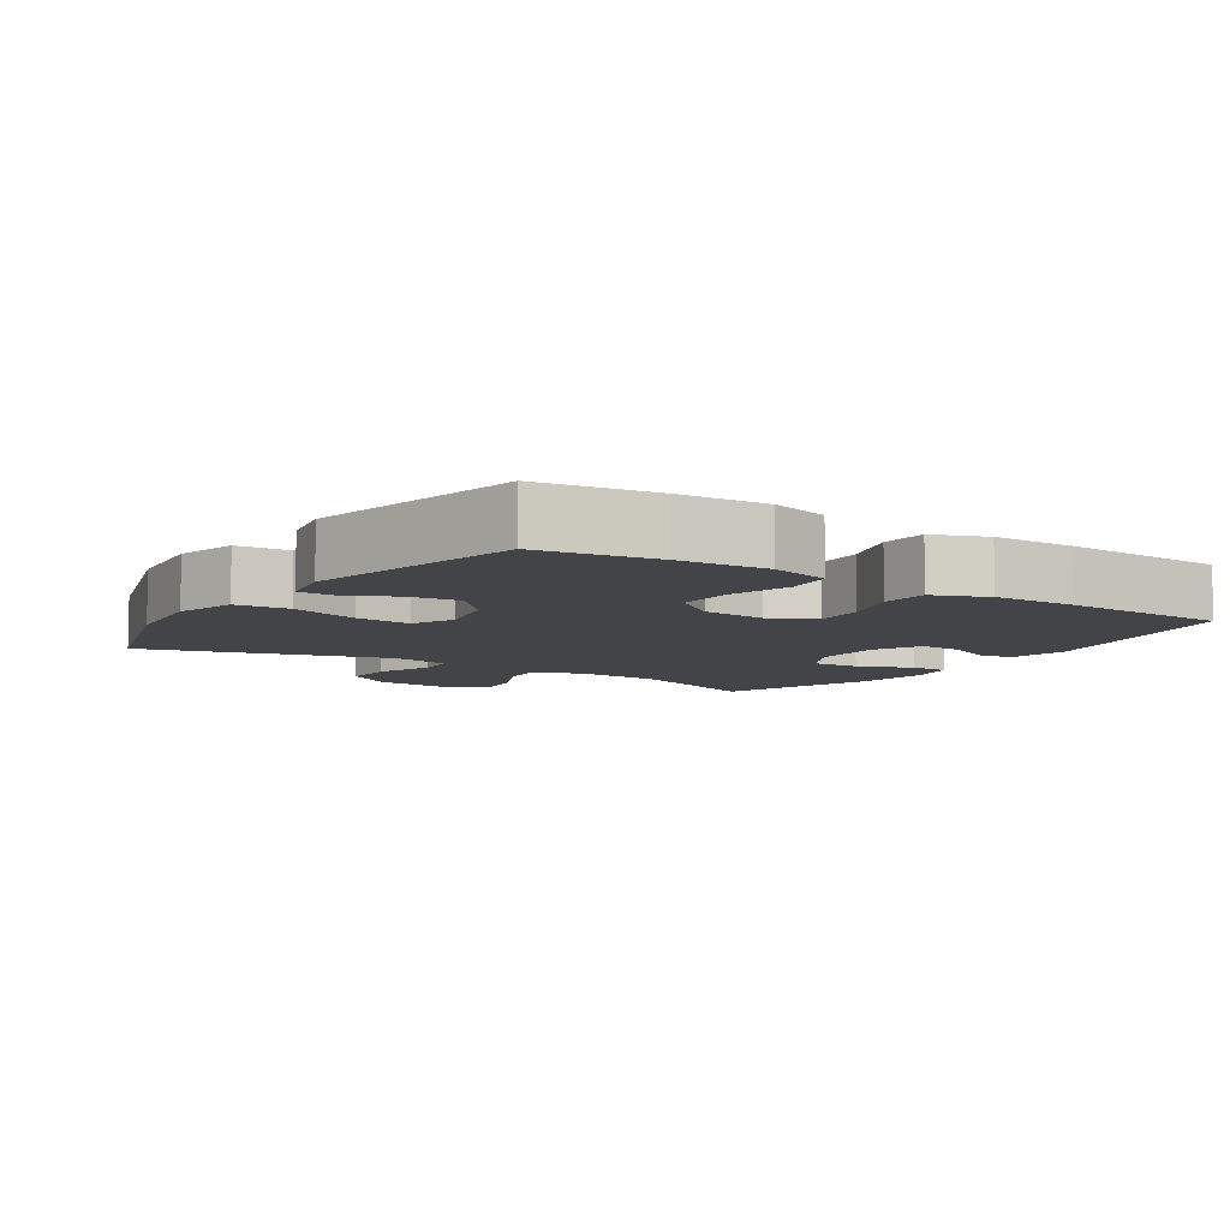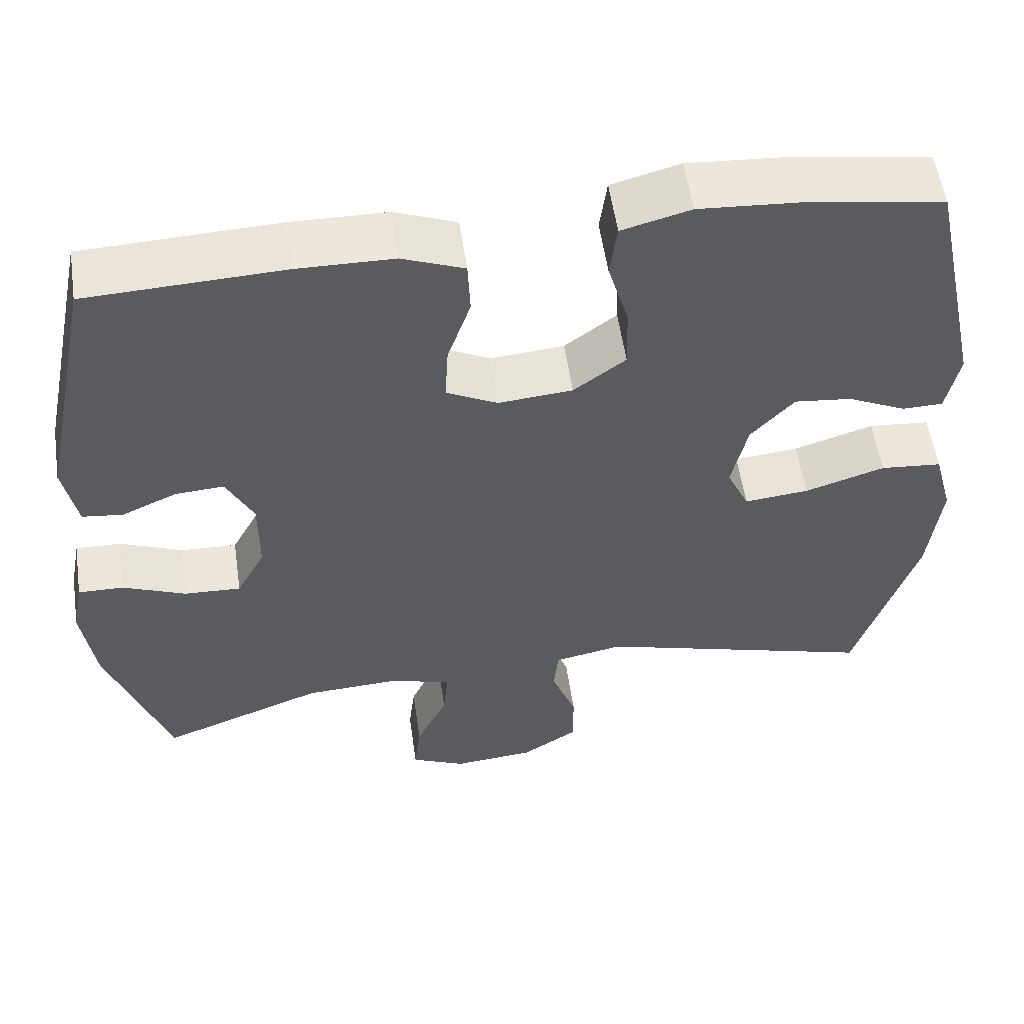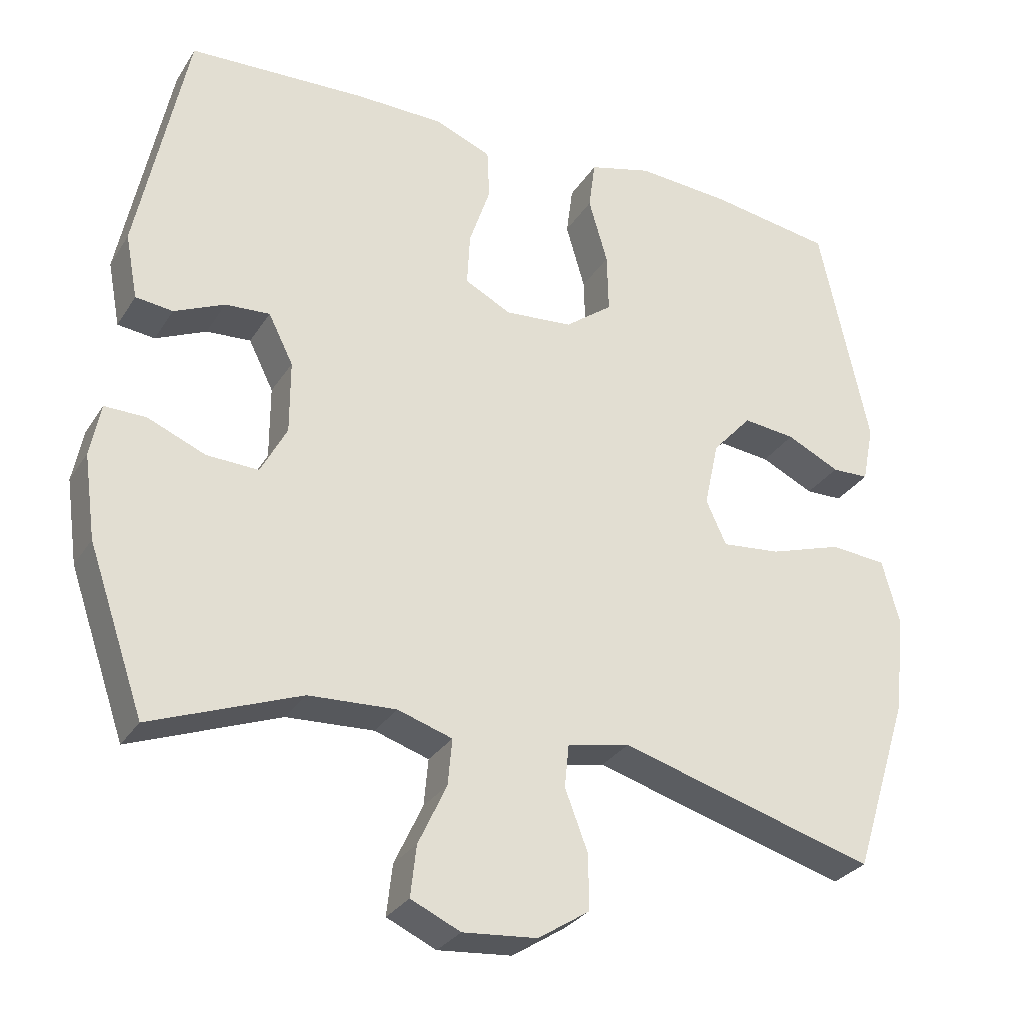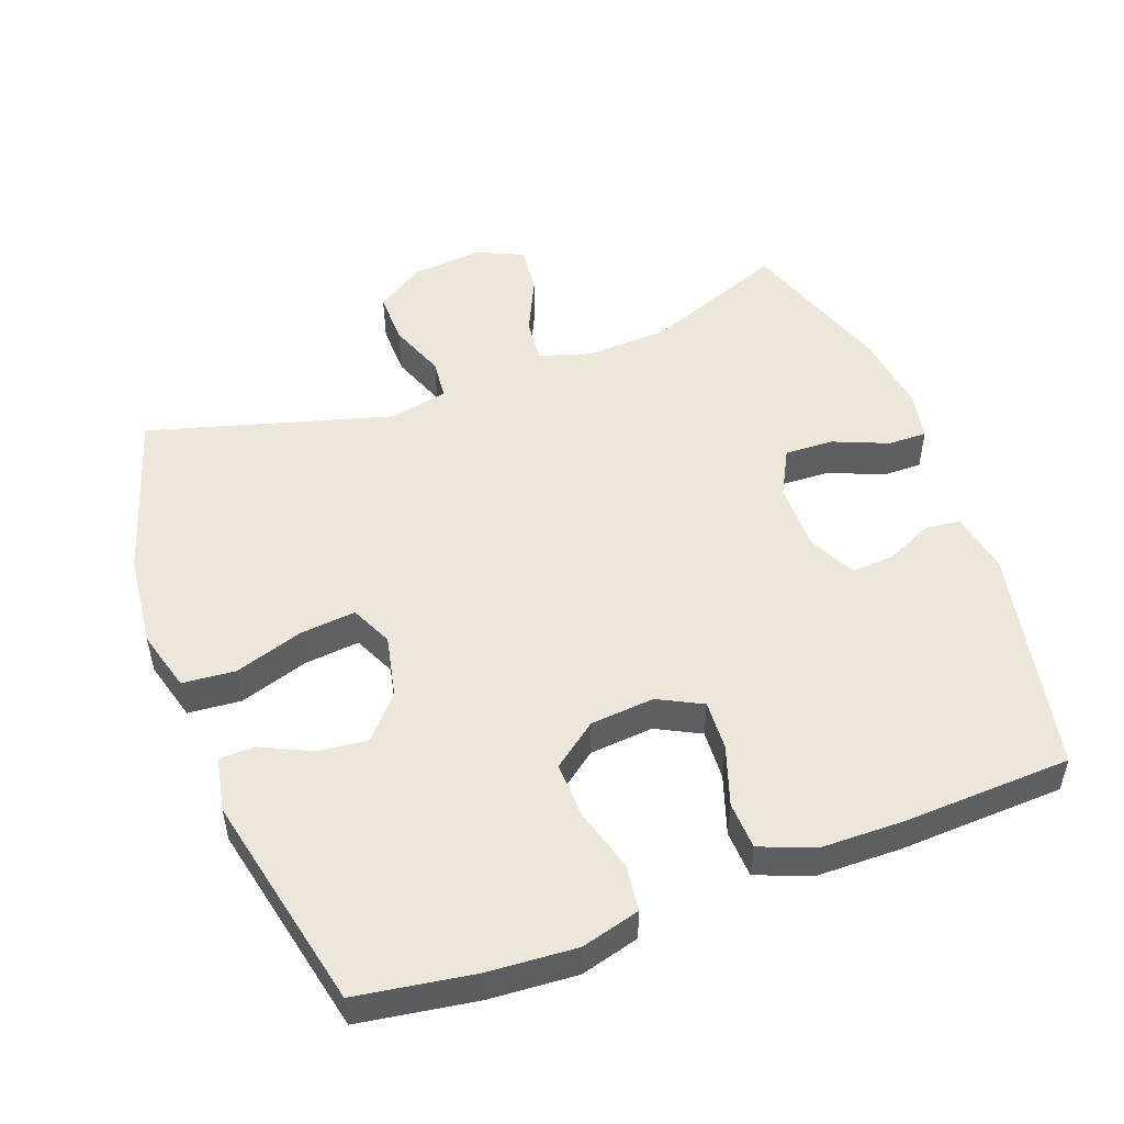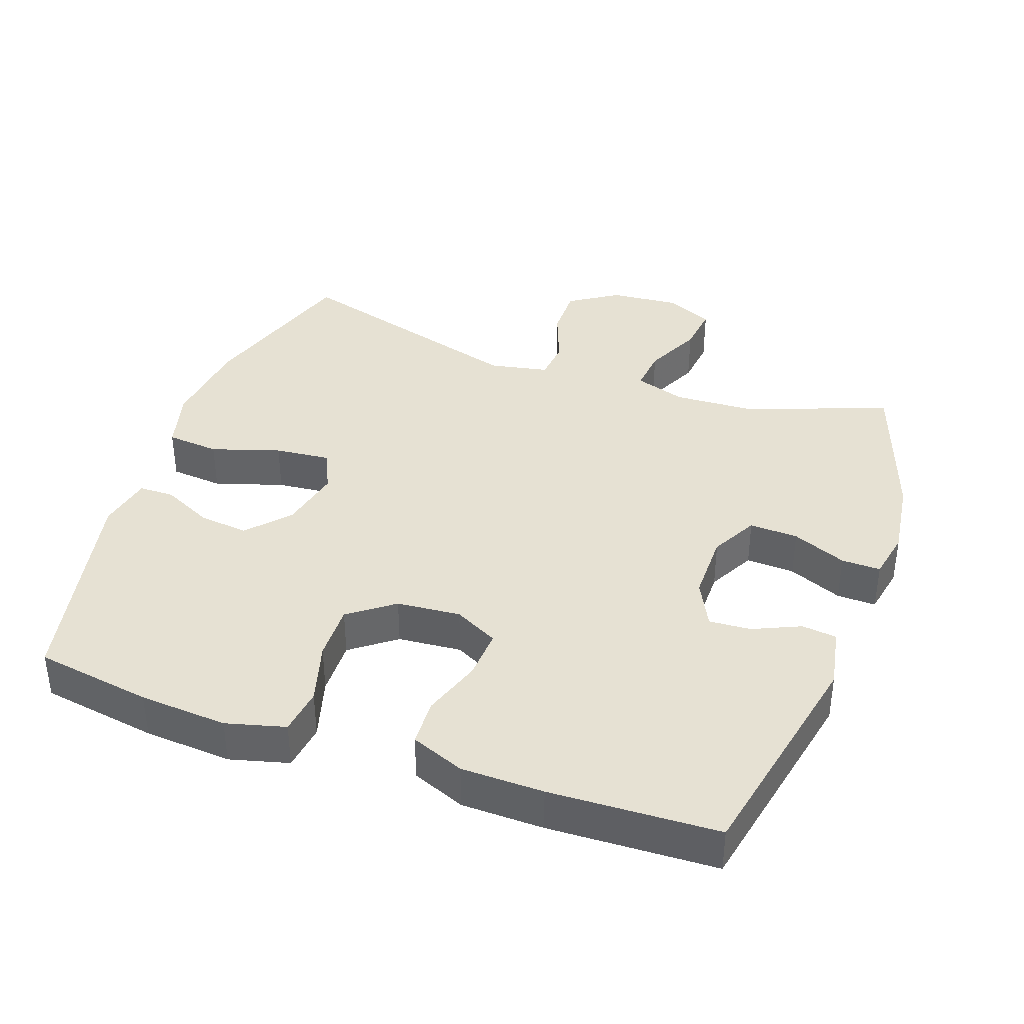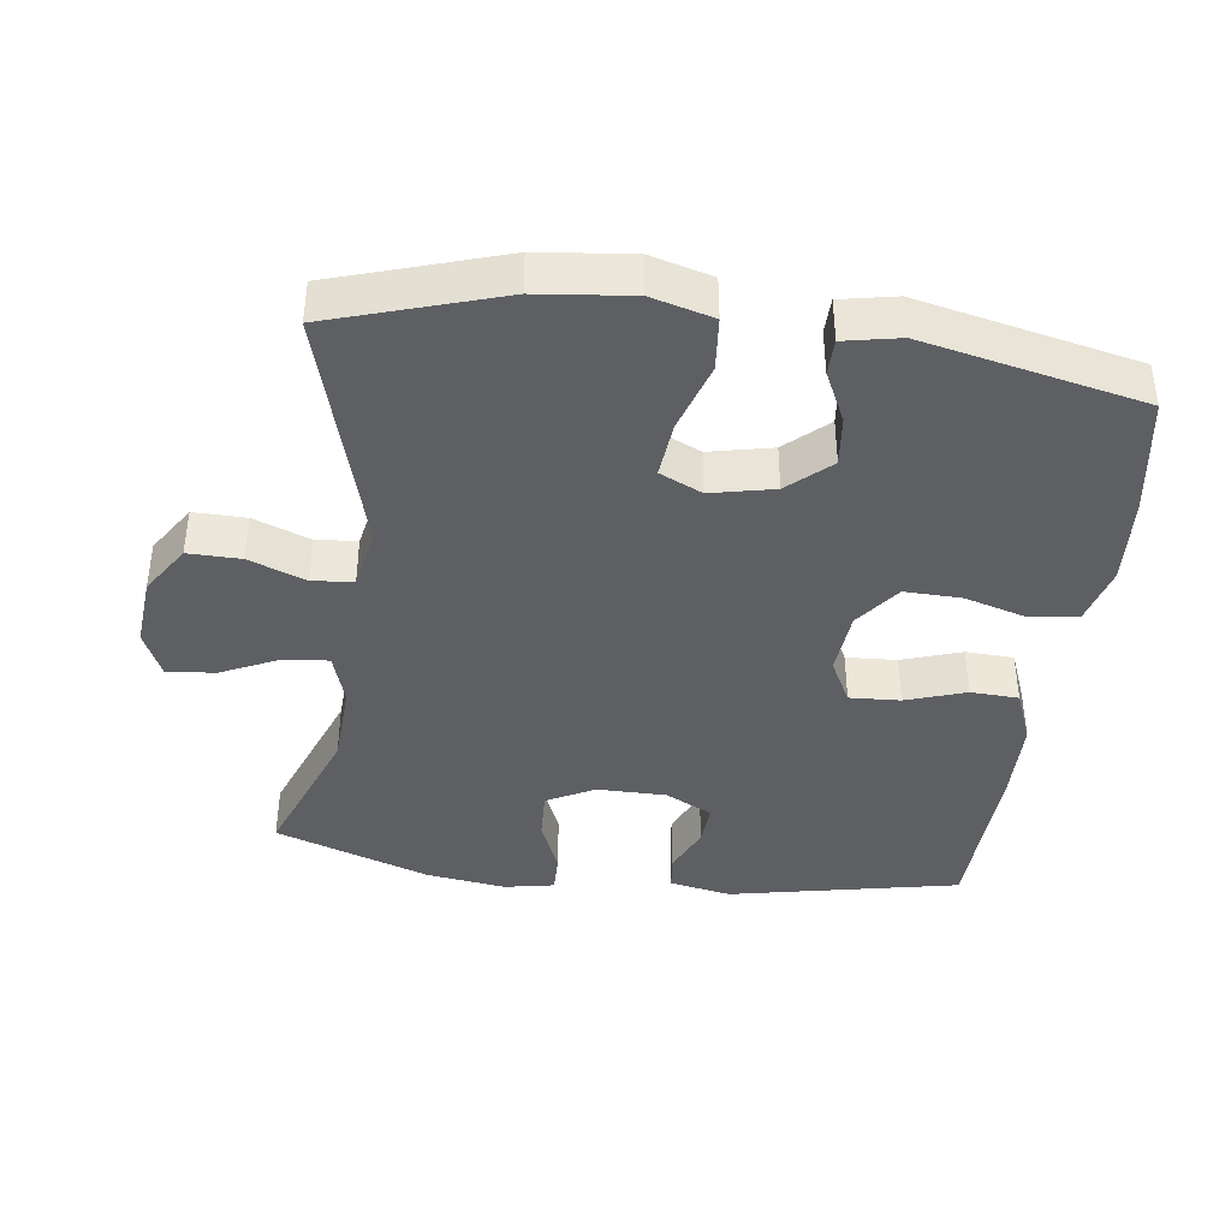
<metadata>
{"format":"obj","ext":"obj","renderer":"f3d","projection":"perspective","resolution":1024,"background":"white","views":[{"elev":-7.7,"azim":-33.6,"up":"+Y"},{"elev":55.6,"azim":171.7,"up":"+Z"},{"elev":-29.5,"azim":153.5,"up":"+Z"},{"elev":51.1,"azim":-20.5,"up":"+Y"},{"elev":38.6,"azim":19.6,"up":"+Y"},{"elev":-40.4,"azim":-97.6,"up":"+Y"}]}
</metadata>
<code>
v -0.5 0.07 0.5
v -0.33 0.07 0.527
v -0.202 0.07 0.536
v -0.116 0.07 0.513
v -0.107 0.07 0.445
v -0.133 0.07 0.355
v -0.135 0.07 0.273
v -0.07 0.07 0.224
v 0.023 0.07 0.216
v 0.087 0.07 0.249
v 0.083 0.07 0.322
v 0.054 0.07 0.408
v 0.057 0.07 0.477
v 0.135 0.07 0.508
v 0.255 0.07 0.51
v 0.5 0.07 0.5
v 0.568 0.07 0.169
v 0.551 0.07 0.08
v 0.5 0.07 0.074
v 0.431 0.07 0.105
v 0.37 0.07 0.109
v 0.336 0.07 0.041
v 0.336 0.07 -0.059
v 0.372 0.07 -0.127
v 0.443 0.07 -0.124
v 0.522 0.07 -0.091
v 0.579 0.07 -0.09
v 0.593 0.07 -0.162
v 0.577 0.07 -0.277
v 0.5 0.07 -0.5
v 0.295 0.07 -0.422
v 0.175 0.07 -0.416
v 0.1 0.07 -0.44
v 0.106 0.07 -0.504
v 0.145 0.07 -0.587
v 0.153 0.07 -0.657
v 0.085 0.07 -0.688
v -0.017 0.07 -0.679
v -0.088 0.07 -0.633
v -0.087 0.07 -0.557
v -0.056 0.07 -0.475
v -0.062 0.07 -0.416
v -0.148 0.07 -0.399
v -0.5 0.07 -0.5
v -0.577 0.07 -0.257
v -0.592 0.07 -0.122
v -0.568 0.07 -0.033
v -0.491 0.07 -0.026
v -0.391 0.07 -0.058
v -0.31 0.07 -0.066
v -0.282 0.07 -0.005
v -0.302 0.07 0.086
v -0.356 0.07 0.146
v -0.428 0.07 0.138
v -0.501 0.07 0.103
v -0.552 0.07 0.104
v -0.568 0.07 0.184
v -0.5 0 0.5
v -0.33 0 0.527
v -0.202 0 0.536
v -0.116 0 0.513
v -0.107 0 0.445
v -0.133 0 0.355
v -0.135 0 0.273
v -0.07 0 0.224
v 0.023 0 0.216
v 0.087 0 0.249
v 0.083 0 0.322
v 0.054 0 0.408
v 0.057 0 0.477
v 0.135 0 0.508
v 0.255 0 0.51
v 0.5 0 0.5
v 0.568 0 0.169
v 0.551 0 0.08
v 0.5 0 0.074
v 0.431 0 0.105
v 0.37 0 0.109
v 0.336 0 0.041
v 0.336 0 -0.059
v 0.372 0 -0.127
v 0.443 0 -0.124
v 0.522 0 -0.091
v 0.579 0 -0.09
v 0.593 0 -0.162
v 0.577 0 -0.277
v 0.5 0 -0.5
v 0.295 0 -0.422
v 0.175 0 -0.416
v 0.1 0 -0.44
v 0.106 0 -0.504
v 0.145 0 -0.587
v 0.153 0 -0.657
v 0.085 0 -0.688
v -0.017 0 -0.679
v -0.088 0 -0.633
v -0.087 0 -0.557
v -0.056 0 -0.475
v -0.062 0 -0.416
v -0.148 0 -0.399
v -0.5 0 -0.5
v -0.577 0 -0.257
v -0.592 0 -0.122
v -0.568 0 -0.033
v -0.491 0 -0.026
v -0.391 0 -0.058
v -0.31 0 -0.066
v -0.282 0 -0.005
v -0.302 0 0.086
v -0.356 0 0.146
v -0.428 0 0.138
v -0.501 0 0.103
v -0.552 0 0.104
v -0.568 0 0.184
f 4 5 6
f 3 4 6
f 2 3 6
f 1 2 6
f 57 1 6
f 56 57 6
f 55 56 6
f 54 55 6
f 53 54 6 7
f 52 53 7 8
f 51 52 8 9
f 50 51 9 10
f 47 48 49
f 46 47 49
f 45 46 49
f 44 45 49
f 43 44 49
f 42 43 49 50
f 39 40 41
f 38 39 41
f 37 38 41
f 36 37 41
f 35 36 41
f 34 35 41
f 33 34 41 42
f 42 50 10
f 33 42 10
f 32 33 10
f 29 30 31
f 28 29 31
f 27 28 31
f 26 27 31
f 25 26 31
f 24 25 31 32
f 18 19 20
f 17 18 20
f 16 17 20
f 15 16 20
f 14 15 20
f 13 14 20
f 12 13 20
f 11 12 20
f 11 20 21
f 32 10 11
f 24 32 11
f 23 24 11
f 11 21 22
f 11 22 23
f 63 62 61
f 63 61 60
f 63 60 59
f 63 59 58
f 63 58 114
f 63 114 113
f 63 113 112
f 63 112 111
f 64 63 111 110
f 65 64 110 109
f 66 65 109 108
f 67 66 108 107
f 106 105 104
f 106 104 103
f 106 103 102
f 106 102 101
f 106 101 100
f 107 106 100 99
f 98 97 96
f 98 96 95
f 98 95 94
f 98 94 93
f 98 93 92
f 98 92 91
f 99 98 91 90
f 67 107 99
f 67 99 90
f 67 90 89
f 88 87 86
f 88 86 85
f 88 85 84
f 88 84 83
f 88 83 82
f 89 88 82 81
f 77 76 75
f 77 75 74
f 77 74 73
f 77 73 72
f 77 72 71
f 77 71 70
f 77 70 69
f 77 69 68
f 78 77 68
f 68 67 89
f 68 89 81
f 68 81 80
f 79 78 68
f 80 79 68
f 1 58 59 2
f 2 59 60 3
f 3 60 61 4
f 4 61 62 5
f 5 62 63 6
f 6 63 64 7
f 7 64 65 8
f 8 65 66 9
f 9 66 67 10
f 10 67 68 11
f 11 68 69 12
f 12 69 70 13
f 13 70 71 14
f 14 71 72 15
f 15 72 73 16
f 16 73 74 17
f 17 74 75 18
f 18 75 76 19
f 19 76 77 20
f 20 77 78 21
f 21 78 79 22
f 22 79 80 23
f 23 80 81 24
f 24 81 82 25
f 25 82 83 26
f 26 83 84 27
f 27 84 85 28
f 28 85 86 29
f 29 86 87 30
f 30 87 88 31
f 31 88 89 32
f 32 89 90 33
f 33 90 91 34
f 34 91 92 35
f 35 92 93 36
f 36 93 94 37
f 37 94 95 38
f 38 95 96 39
f 39 96 97 40
f 40 97 98 41
f 41 98 99 42
f 42 99 100 43
f 43 100 101 44
f 44 101 102 45
f 45 102 103 46
f 46 103 104 47
f 47 104 105 48
f 48 105 106 49
f 49 106 107 50
f 50 107 108 51
f 51 108 109 52
f 52 109 110 53
f 53 110 111 54
f 54 111 112 55
f 55 112 113 56
f 56 113 114 57
f 57 114 58 1

</code>
